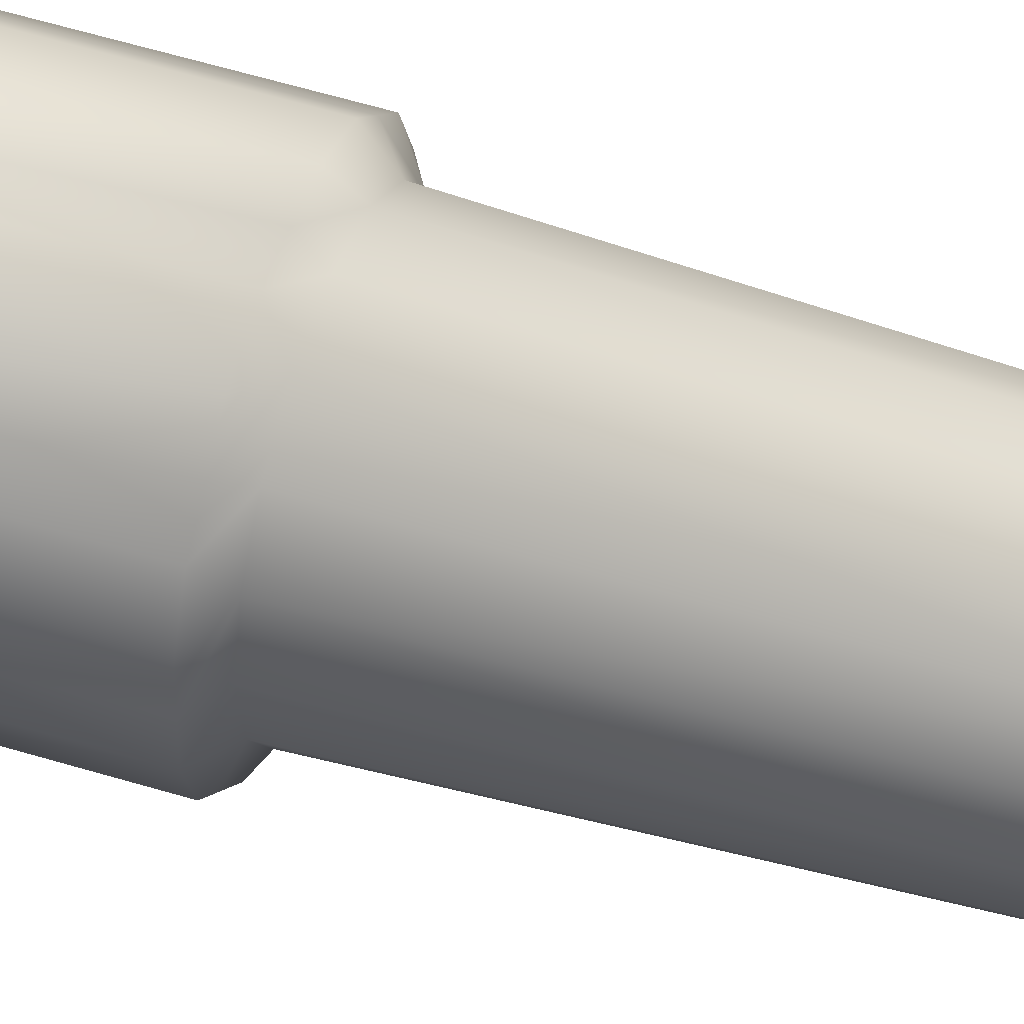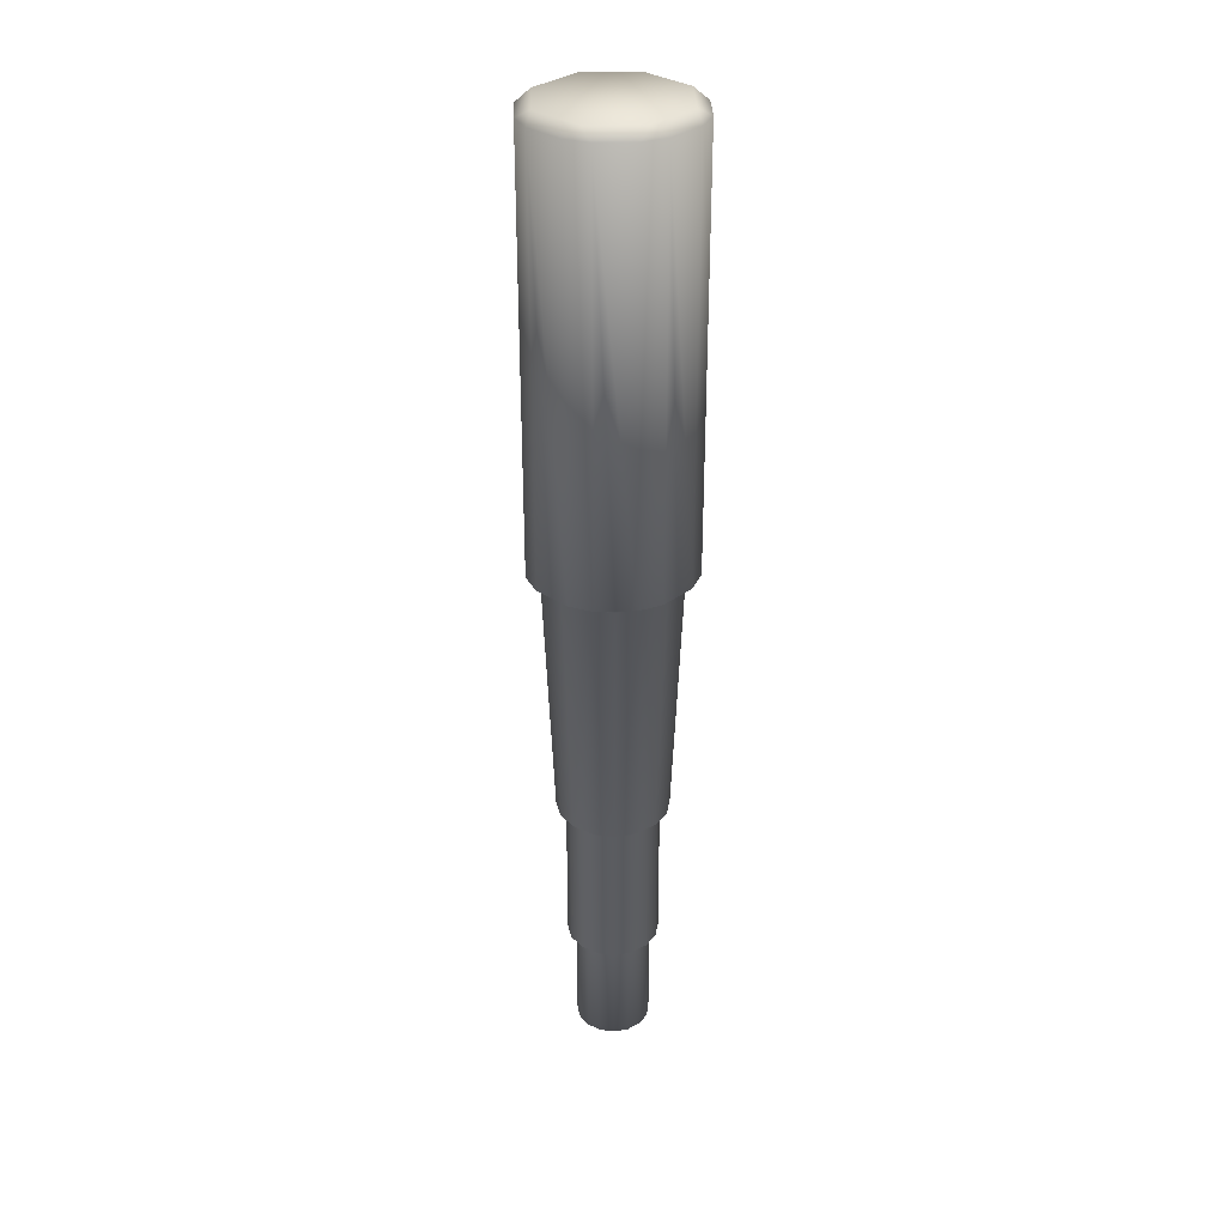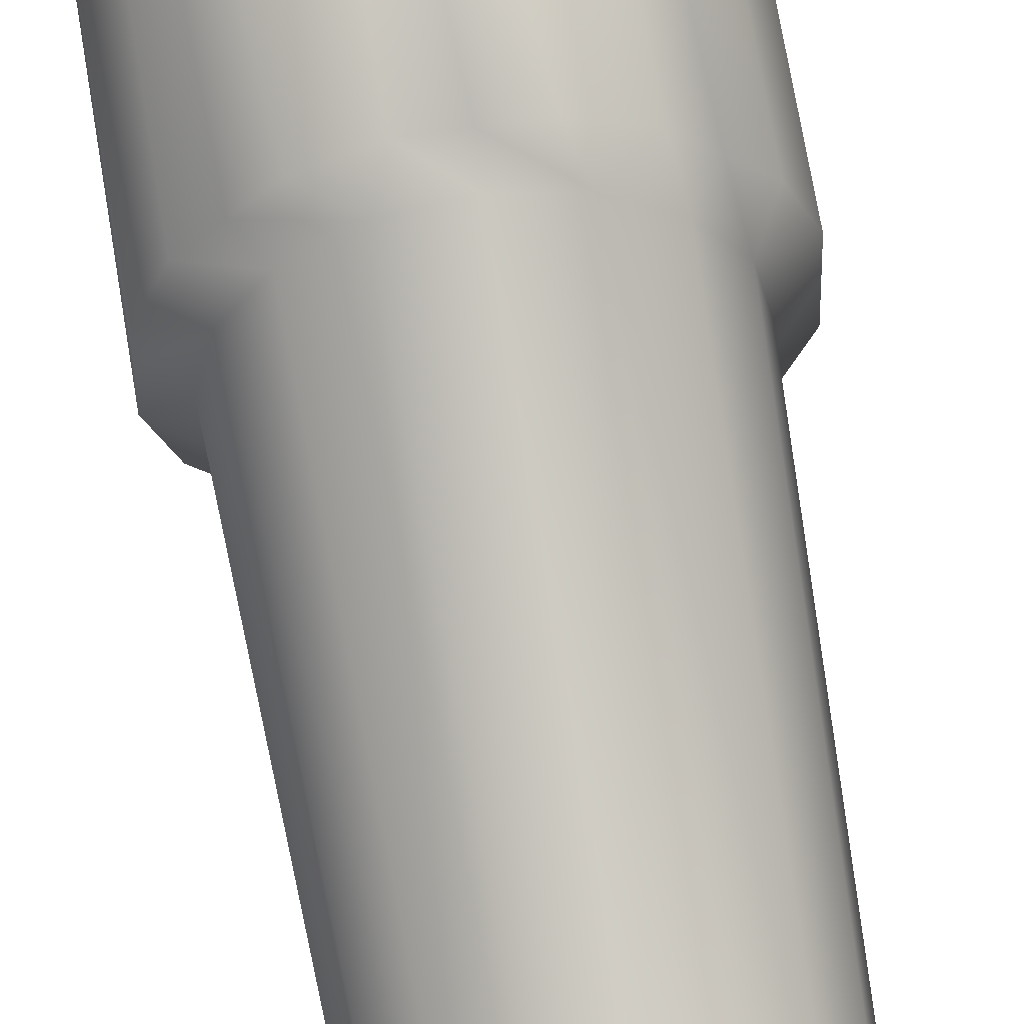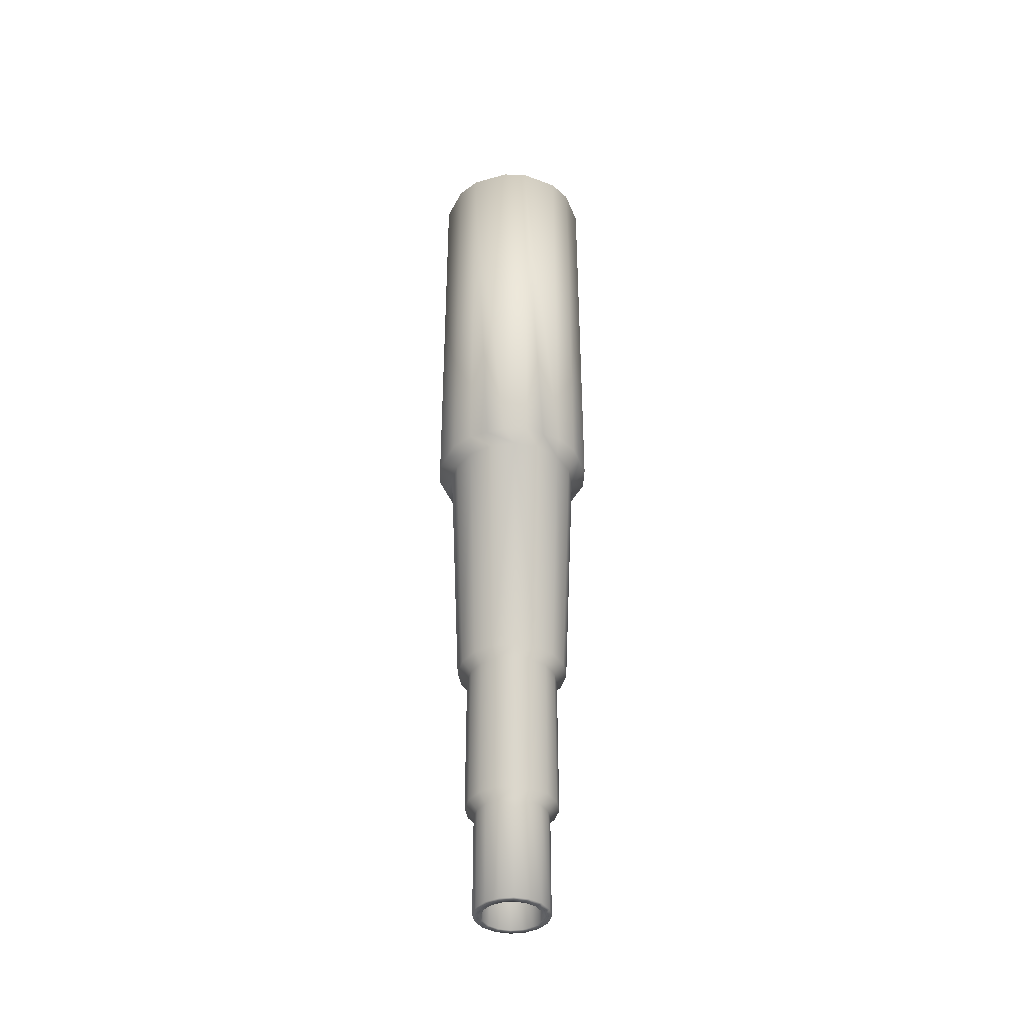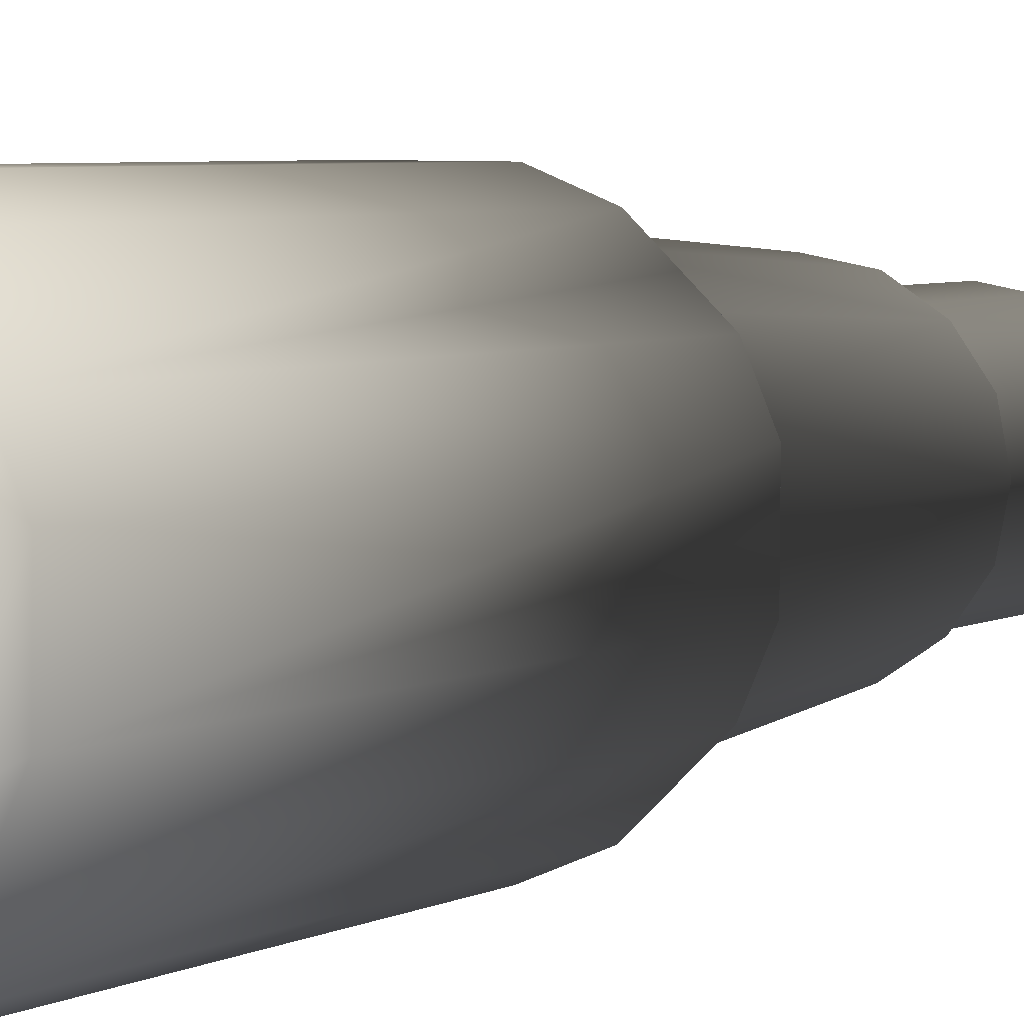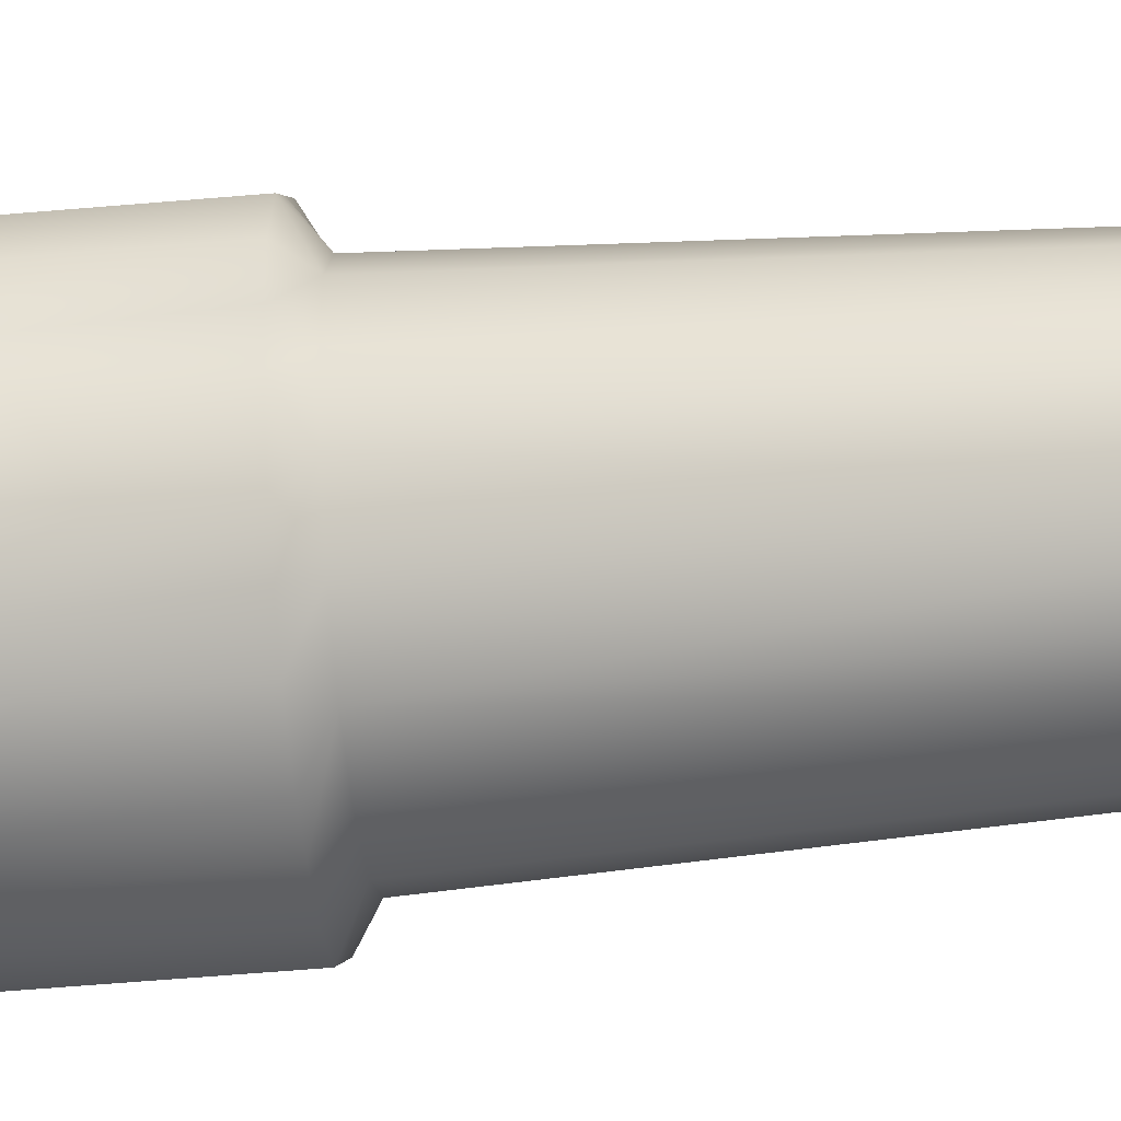
<metadata>
{"format":"obj","ext":"obj","renderer":"f3d","projection":"perspective","resolution":1024,"background":"white","views":[{"elev":50.7,"azim":109.0,"up":"+Y"},{"elev":32.0,"azim":177.8,"up":"+Z"},{"elev":57.9,"azim":171.5,"up":"+Y"},{"elev":-39.5,"azim":-115.6,"up":"+Z"},{"elev":2.6,"azim":19.2,"up":"+Y"},{"elev":-45.0,"azim":96.1,"up":"+Y"}]}
</metadata>
<code>
o w_cannon
v -0.2693 -0.1336 0.3594
v -0.2673 0.09415 0.3594
v -0.1049 0.2538 0.3594
v 0.1229 0.2518 0.3594
v 0.2825 0.08935 0.3594
v 0.2805 -0.1384 0.3594
v 0.1181 -0.298 0.3594
v -0.1097 -0.296 0.3594
v 0.08875 -0.3758 2.289
v -0.08174 -0.3743 2.289
v -0.08174 -0.3743 0.4007
v 0.08875 -0.3758 0.4007
v 0.3603 0.06005 2.289
v 0.3588 -0.1104 2.289
v 0.3588 -0.1104 0.4007
v 0.3603 0.06005 0.4007
v -0.1854 -0.3303 2.289
v -0.3049 -0.2087 2.289
v -0.3049 -0.2087 0.4007
v -0.1854 -0.3303 0.4007
v 0.1986 0.2861 2.289
v 0.3181 0.1645 2.289
v 0.3181 0.1645 0.4007
v 0.1986 0.2861 0.4007
v -0.3016 0.1699 2.289
v -0.18 0.2894 2.289
v -0.18 0.2894 0.4007
v -0.3016 0.1699 0.4007
v -0.2843 0.1014 2.331
v -0.2864 -0.1405 2.331
v -0.1169 -0.313 2.331
v 0.125 -0.3152 2.331
v 0.2975 -0.1456 2.331
v 0.2996 0.09628 2.331
v 0.1301 0.2688 2.331
v -0.1118 0.2709 2.331
v -0.07558 0.3315 2.289
v 0.09491 0.3301 2.289
v 0.09491 0.3301 0.4007
v -0.07558 0.3315 0.4007
v -0.3471 -0.1043 2.289
v -0.3456 0.06621 2.289
v -0.3456 0.06621 0.4007
v -0.3471 -0.1043 0.4007
v 0.3148 -0.2141 2.289
v 0.1932 -0.3336 2.289
v 0.1932 -0.3336 0.4007
v 0.3148 -0.2141 0.4007
v 0.003998 -0.3187 0.3594
v -0.29 -0.01953 0.3594
v -0.2013 0.1895 0.3594
v 0.3032 -0.02471 0.3594
v 0.2182 0.1858 0.3594
v 0.2145 -0.2337 0.3594
v -0.205 -0.23 0.3594
v 0.009175 0.2745 0.3594
v 0.003506 -0.375 0.4007
v -0.3463 -0.01904 0.4007
v -0.2408 0.2296 0.4007
v 0.3595 -0.0252 0.4007
v 0.2583 0.2253 0.4007
v 0.254 -0.2738 0.4007
v 0.009666 0.3308 0.4007
v -0.2451 -0.2695 0.4007
v 0.09933 -0.2517 -0.7883
v -0.09015 -0.25 -0.7883
v -0.223 -0.1149 -0.7883
v -0.2213 0.07461 -0.7883
v -0.08615 0.2074 -0.7883
v 0.1033 0.2058 -0.7883
v 0.2361 0.07062 -0.7883
v 0.2345 -0.1189 -0.7883
v 0.004433 -0.2689 -0.7883
v -0.1694 -0.1951 -0.7883
v -0.2402 -0.01997 -0.7883
v -0.1664 0.1539 -0.7883
v 0.00874 0.2247 -0.7883
v 0.1826 0.1509 -0.7883
v 0.2534 -0.02427 -0.7883
v 0.1796 -0.1981 -0.7883
v 0.004813 -0.2254 -0.8293
v -0.07308 -0.2098 -0.8293
v -0.1384 -0.1646 -0.8293
v -0.1825 -0.0985 -0.8293
v -0.1967 -0.02035 -0.8293
v -0.1811 0.05755 -0.8293
v -0.1359 0.1229 -0.8293
v -0.06979 0.1669 -0.8293
v 0.00836 0.1811 -0.8293
v 0.08625 0.1656 -0.8293
v 0.1516 0.1203 -0.8293
v 0.1956 0.05426 -0.8293
v 0.2098 -0.02389 -0.8293
v 0.1943 -0.1018 -0.8293
v 0.1491 -0.1671 -0.8293
v 0.08297 -0.2112 -0.8293
v 0.004813 -0.2254 -1.487
v -0.07308 -0.2098 -1.487
v -0.1384 -0.1646 -1.487
v -0.1825 -0.0985 -1.487
v -0.1967 -0.02035 -1.487
v -0.1811 0.05755 -1.487
v -0.1359 0.1229 -1.487
v -0.06979 0.1669 -1.487
v 0.00836 0.1811 -1.487
v 0.08625 0.1656 -1.487
v 0.1516 0.1203 -1.487
v 0.1956 0.05426 -1.487
v 0.2098 -0.02389 -1.487
v 0.1943 -0.1018 -1.487
v 0.1491 -0.1671 -1.487
v 0.08297 -0.2112 -1.487
v 0.005156 -0.186 -1.526
v -0.05766 -0.1735 -1.526
v -0.1103 -0.137 -1.526
v -0.1459 -0.08372 -1.526
v -0.1573 -0.02069 -1.526
v -0.1448 0.04213 -1.526
v -0.1083 0.09479 -1.526
v -0.05501 0.1303 -1.526
v 0.008017 0.1418 -1.526
v 0.07083 0.1292 -1.526
v 0.1235 0.09277 -1.526
v 0.159 0.03948 -1.526
v 0.1705 -0.02355 -1.526
v 0.1579 -0.08637 -1.526
v 0.1215 -0.139 -1.526
v 0.06818 -0.1746 -1.526
v 0.005156 -0.186 -1.982
v -0.05766 -0.1735 -1.982
v -0.1103 -0.137 -1.982
v -0.1459 -0.08372 -1.982
v -0.1573 -0.02069 -1.982
v -0.1448 0.04213 -1.982
v -0.1083 0.09479 -1.982
v -0.05501 0.1303 -1.982
v 0.008017 0.1418 -1.982
v 0.07083 0.1292 -1.982
v 0.1235 0.09277 -1.982
v 0.159 0.03948 -1.982
v 0.1705 -0.02355 -1.982
v 0.1579 -0.08637 -1.982
v 0.1215 -0.139 -1.982
v 0.06818 -0.1746 -1.982
v 0.005459 -0.1513 -1.984
v -0.04404 -0.1414 -1.984
v -0.08554 -0.1127 -1.984
v -0.1136 -0.07066 -1.984
v -0.1226 -0.02099 -1.984
v -0.1127 0.02851 -1.984
v -0.08395 0.07001 -1.984
v -0.04195 0.09802 -1.984
v 0.007713 0.107 -1.984
v 0.05721 0.09715 -1.984
v 0.09871 0.06841 -1.984
v 0.1267 0.02642 -1.984
v 0.1357 -0.02325 -1.984
v 0.1259 -0.07275 -1.984
v 0.09712 -0.1142 -1.984
v 0.05512 -0.1423 -1.984
v 0.005459 -0.1513 -1.78
v -0.04404 -0.1414 -1.78
v -0.08554 -0.1127 -1.78
v -0.1136 -0.07066 -1.78
v -0.1226 -0.02099 -1.78
v -0.1127 0.02851 -1.78
v -0.08395 0.07001 -1.78
v -0.04195 0.09802 -1.78
v 0.007713 0.107 -1.78
v 0.05721 0.09715 -1.78
v 0.09871 0.06841 -1.78
v 0.1267 0.02642 -1.78
v 0.1357 -0.02325 -1.78
v 0.1259 -0.07275 -1.78
v 0.09712 -0.1142 -1.78
v 0.05512 -0.1423 -1.78
g w_cannon_w_cannon
f 1 50 75 67
f 1 67 74 55
f 2 51 76 68
f 2 68 75 50
f 3 56 77 69
f 3 69 76 51
f 4 53 78 70
f 4 70 77 56
f 5 52 79 71
f 5 71 78 53
f 6 54 80 72
f 6 72 79 52
f 7 49 73 65
f 7 65 80 54
f 8 55 74 66
f 8 66 73 49
f 9 32 31 10
f 10 11 57 12 9
f 10 17 20 11
f 11 20 8
f 12 47 46 9
f 13 34 33 14
f 14 15 60 16 13
f 14 45 48 15
f 15 48 6
f 16 23 22 13
f 17 31 30 18
f 18 19 64 20 17
f 18 41 44 19
f 19 44 1
f 21 35 34 22
f 22 23 61 24 21
f 22 34 13
f 23 16 5
f 24 39 38 21
f 25 29 36 26
f 26 27 59 28 25
f 26 37 40 27
f 27 40 3
f 28 43 42 25
f 29 42 41 30
f 30 31 32 33 34 35 36 29
f 30 41 18
f 31 17 10
f 32 46 45 33
f 33 45 14
f 35 38 37 36
f 36 37 26
f 38 35 21
f 38 39 63 40 37
f 39 24 4
f 42 29 25
f 42 43 58 44 41
f 43 28 2
f 46 32 9
f 46 47 62 48 45
f 47 12 7
f 49 57 11 8
f 50 58 43 2
f 51 59 27 3
f 52 60 15 6
f 53 61 23 5
f 54 62 47 7
f 55 64 19 1
f 56 63 39 4
f 57 49 7 12
f 58 50 1 44
f 59 51 2 28
f 60 52 5 16
f 61 53 4 24
f 62 54 6 48
f 63 56 3 40
f 64 55 8 20
f 65 96 95 80
f 66 74 83 82
f 67 75 85 84
f 68 76 87 86
f 69 77 89 88
f 70 78 91 90
f 71 79 93 92
f 72 80 95 94
f 73 81 96 65
f 81 97 112 96
f 82 81 73 66
f 82 98 97 81
f 83 99 98 82
f 84 83 74 67
f 84 100 99 83
f 85 101 100 84
f 86 85 75 68
f 86 102 101 85
f 87 103 102 86
f 88 87 76 69
f 88 104 103 87
f 89 105 104 88
f 90 89 77 70
f 90 106 105 89
f 91 107 106 90
f 92 91 78 71
f 92 108 107 91
f 93 109 108 92
f 94 93 79 72
f 94 110 109 93
f 95 111 110 94
f 96 112 111 95
f 98 99 115 114
f 99 100 116 115
f 100 101 117 116
f 101 102 118 117
f 102 103 119 118
f 103 104 120 119
f 104 105 121 120
f 105 106 122 121
f 106 107 123 122
f 107 108 124 123
f 108 109 125 124
f 109 110 126 125
f 110 111 127 126
f 111 112 128 127
f 112 97 113 128
f 113 129 144 128
f 114 113 97 98
f 114 130 129 113
f 115 131 130 114
f 116 132 131 115
f 117 133 132 116
f 118 134 133 117
f 119 135 134 118
f 120 136 135 119
f 121 137 136 120
f 122 138 137 121
f 123 139 138 122
f 124 140 139 123
f 125 141 140 124
f 126 142 141 125
f 127 143 142 126
f 128 144 143 127
f 129 145 160 144
f 130 146 145 129
f 131 147 146 130
f 132 148 147 131
f 133 149 148 132
f 134 150 149 133
f 135 151 150 134
f 136 152 151 135
f 137 153 152 136
f 138 154 153 137
f 139 155 154 138
f 140 156 155 139
f 141 157 156 140
f 142 158 157 141
f 143 159 158 142
f 144 160 159 143
f 145 161 176 160
f 146 162 161 145
f 147 163 162 146
f 148 164 163 147
f 149 165 164 148
f 150 166 165 149
f 151 167 166 150
f 152 168 167 151
f 153 169 168 152
f 154 170 169 153
f 155 171 170 154
f 156 172 171 155
f 157 173 172 156
f 158 174 173 157
f 159 175 174 158
f 160 176 175 159
f 162 163 164 165 166 167 168 169 170 171 172 173 174 175 176 161

</code>
